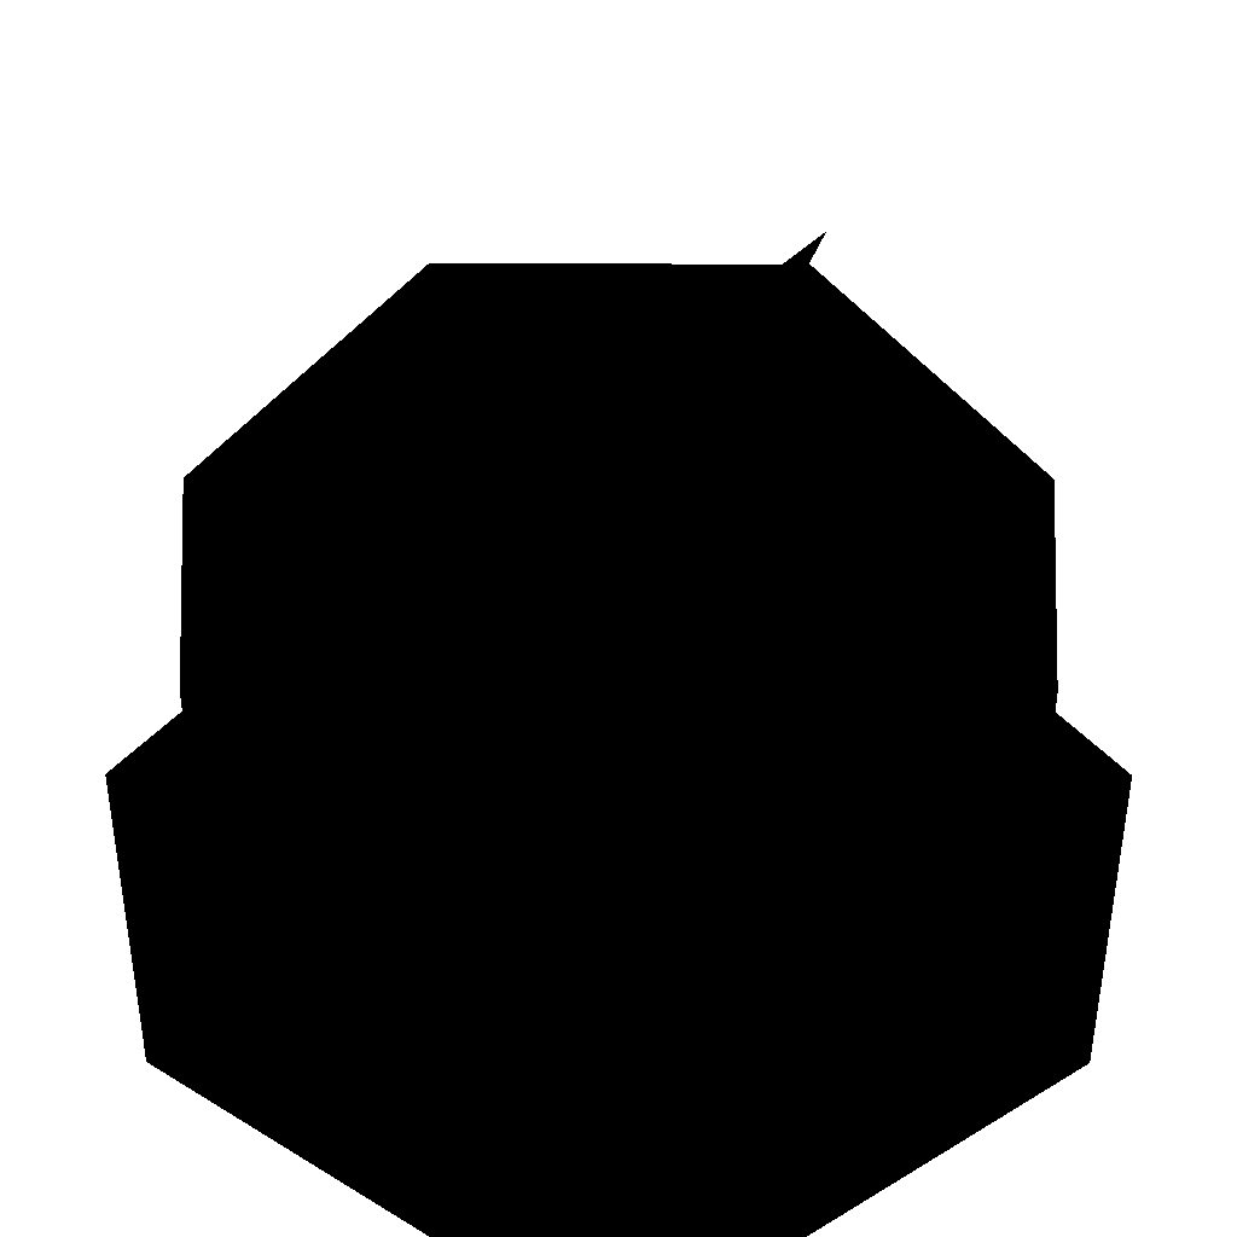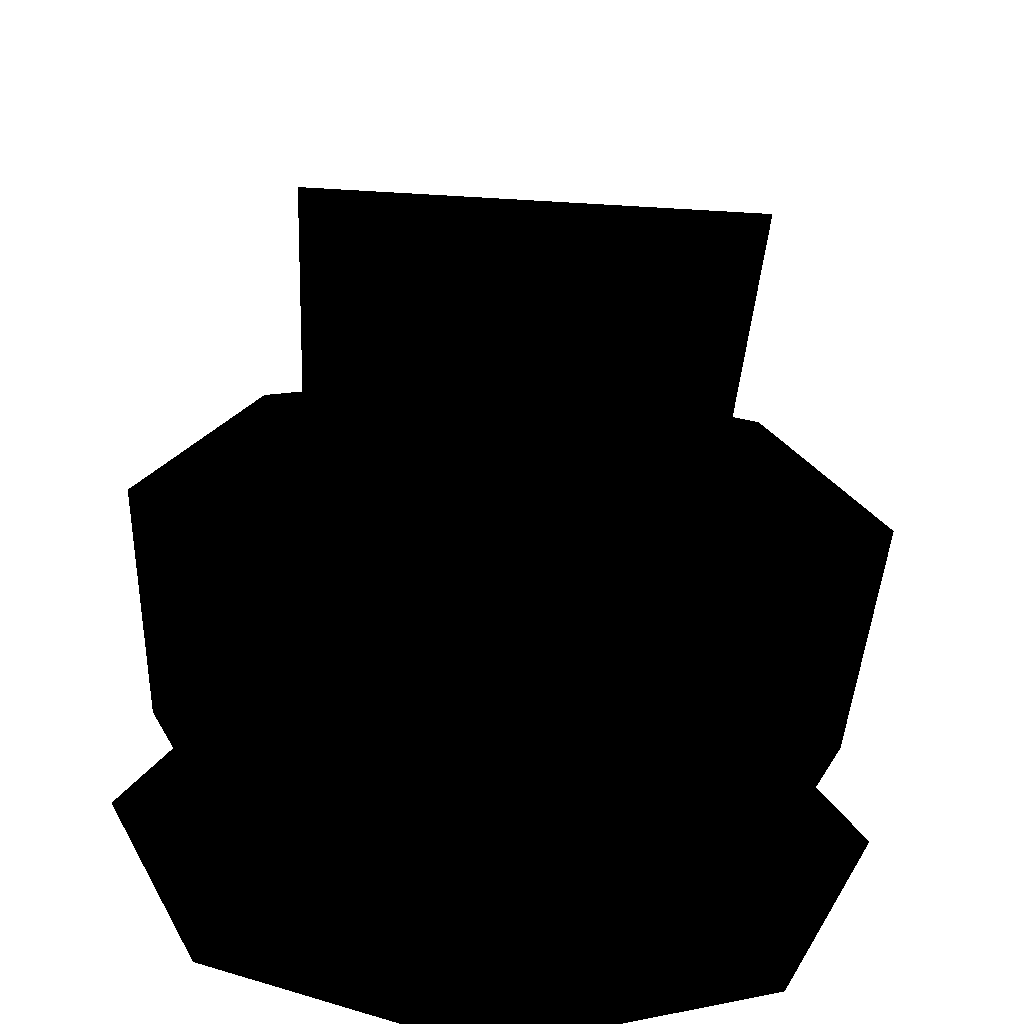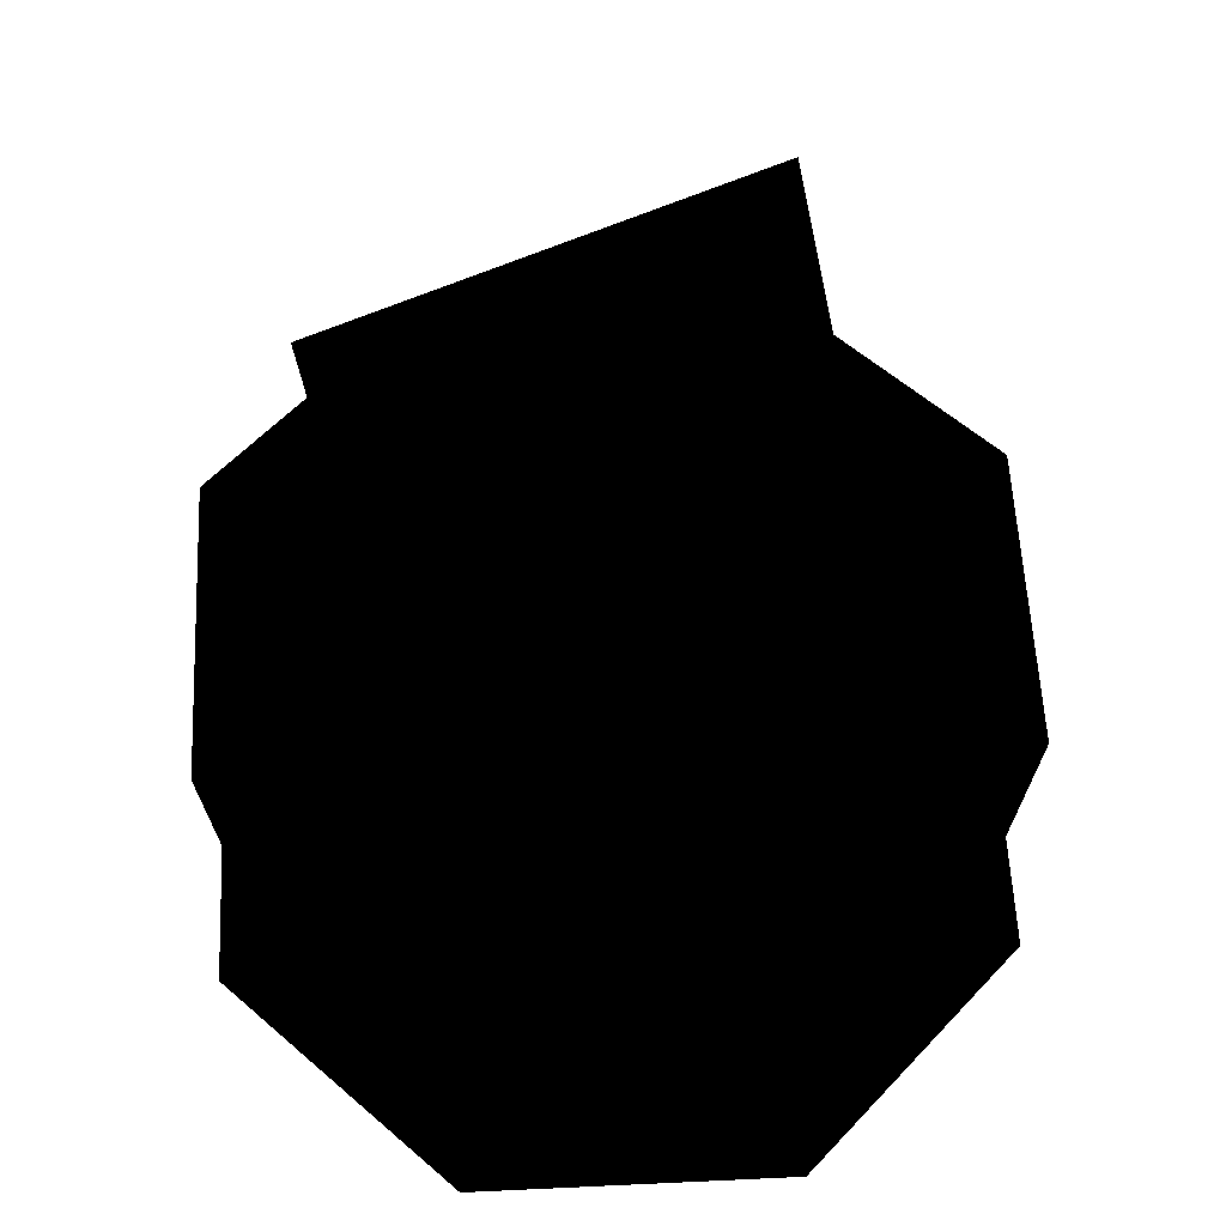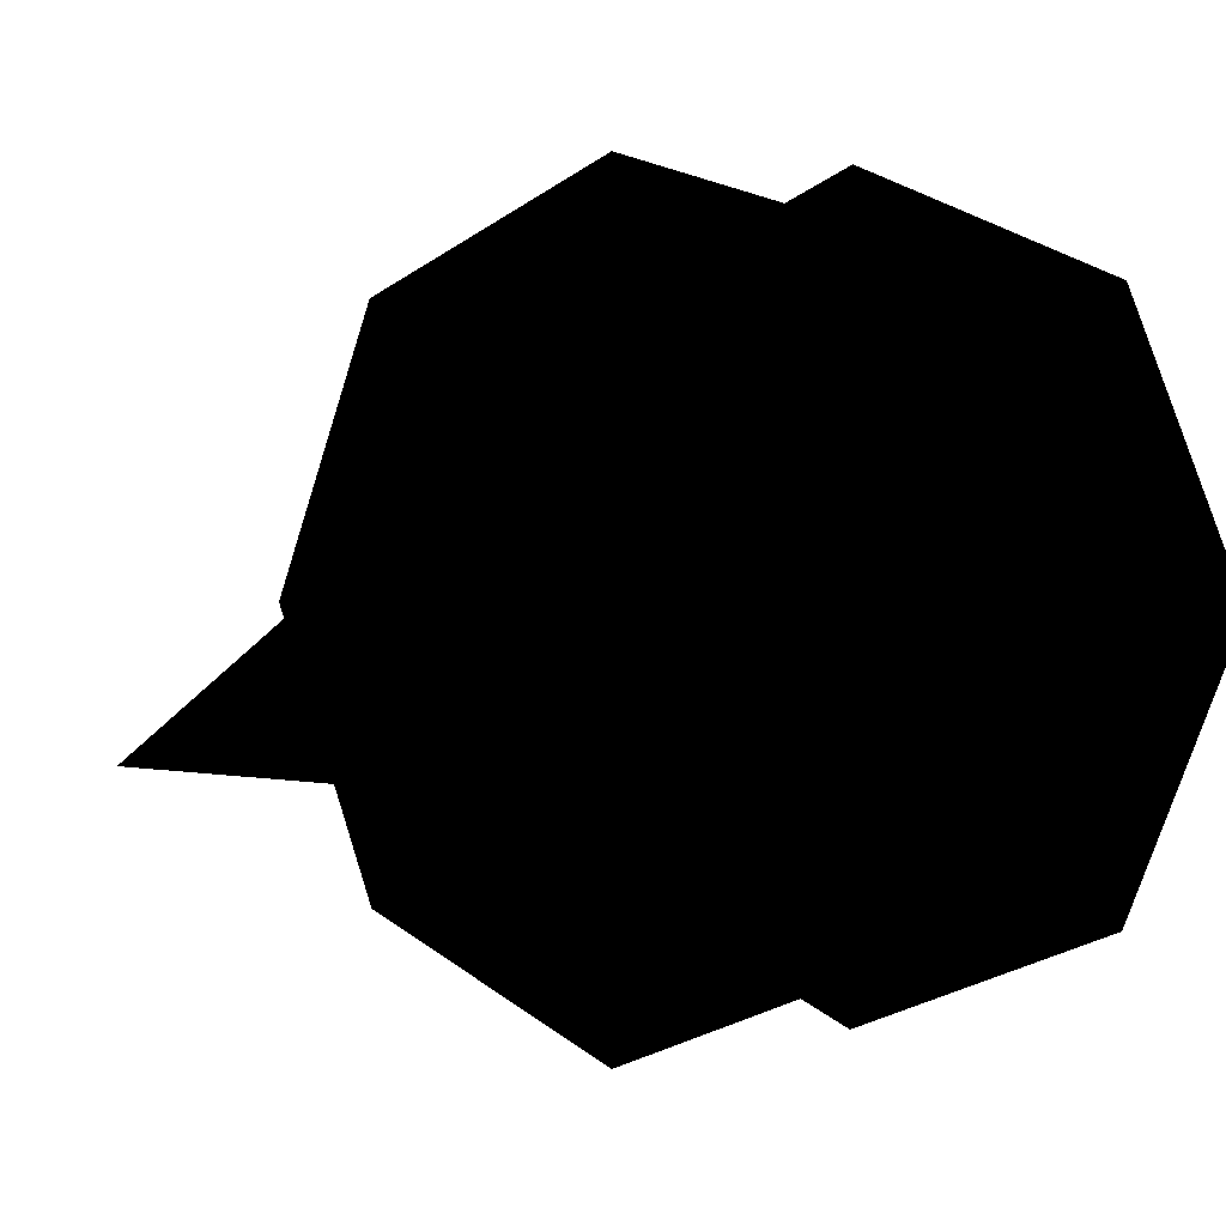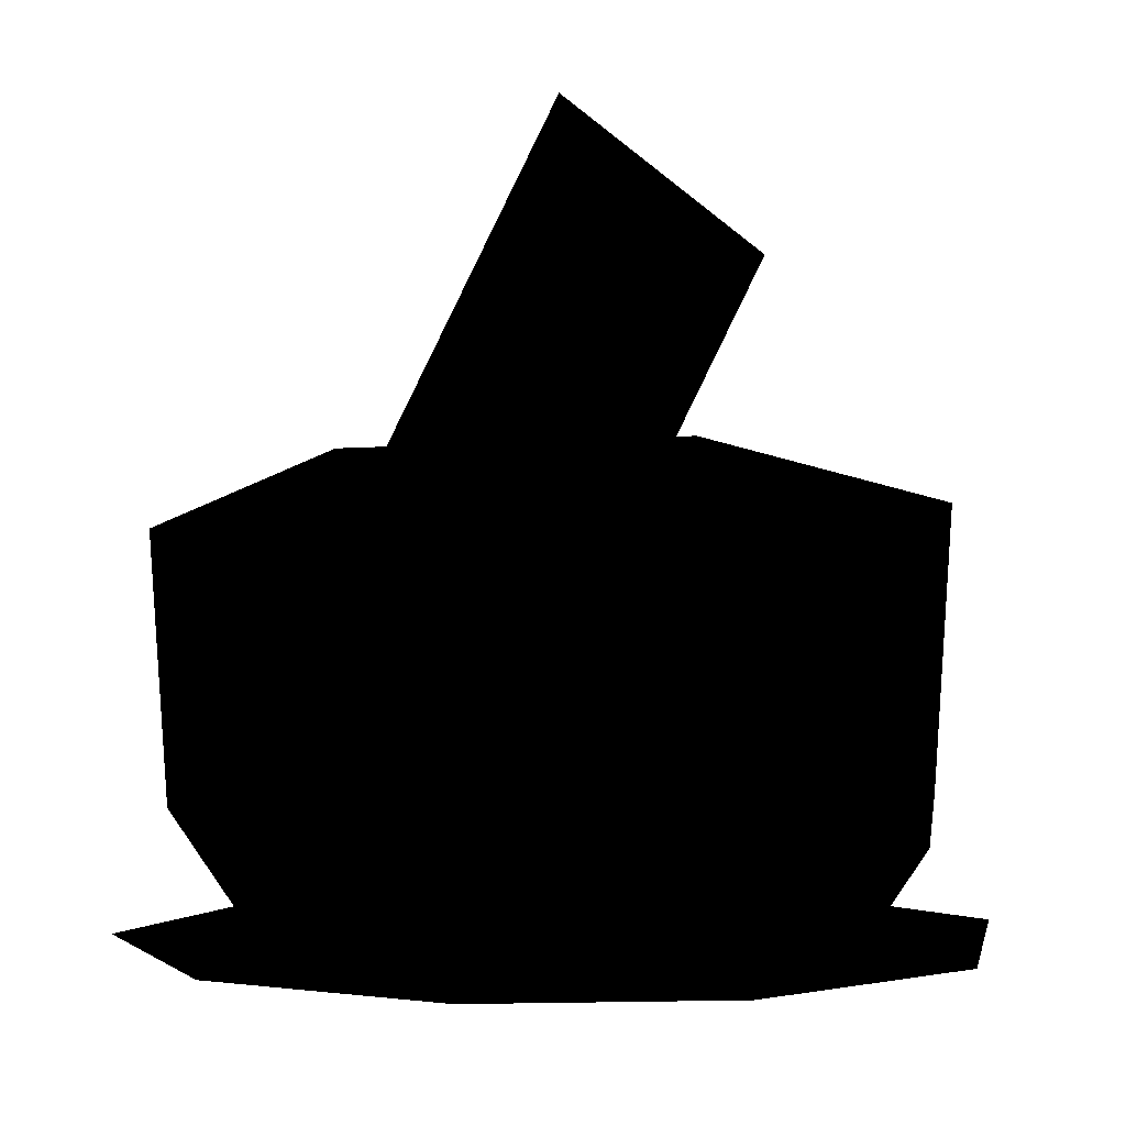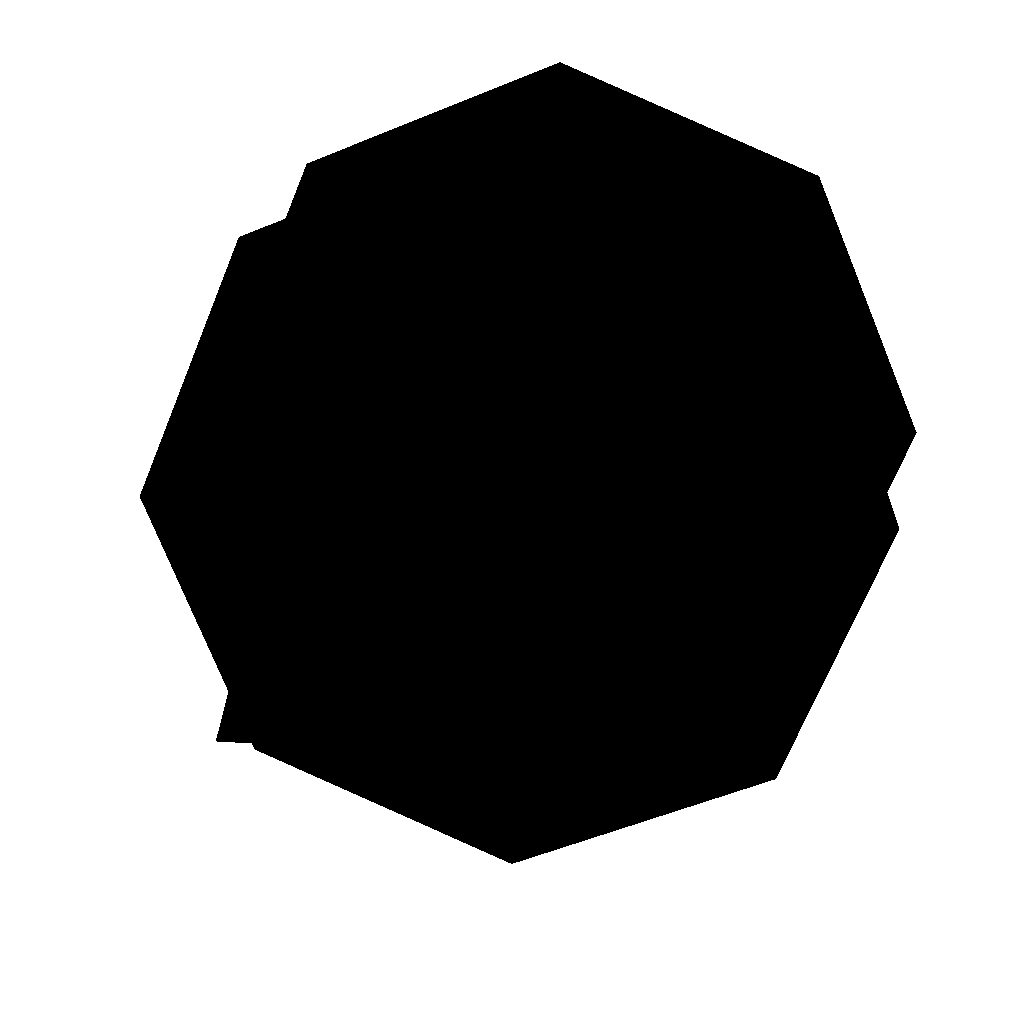
<metadata>
{"format":"obj","ext":"obj","renderer":"f3d","projection":"perspective","resolution":1024,"background":"white","views":[{"elev":-50.2,"azim":67.4,"up":"+Y"},{"elev":-65.7,"azim":176.6,"up":"+Z"},{"elev":57.4,"azim":-25.3,"up":"+Y"},{"elev":2.5,"azim":-142.2,"up":"+Z"},{"elev":-15.8,"azim":118.8,"up":"+Y"},{"elev":17.1,"azim":-171.7,"up":"+Z"}]}
</metadata>
<code>
o polygon0
g polygon0
v 3.638 0.9951 -3.638
v 5.145 0.9951 0
v 7.474 0.9951 0
v 5.285 0.9951 -5.285
v 5.145 0.9951 0
v 3.638 0.9951 3.638
v 5.285 0.9951 5.285
v 7.474 0.9951 0
v 3.638 0.9951 3.638
v 0 0.9951 5.145
v 0 0.9951 7.474
v 5.285 0.9951 5.285
v 0 0.9951 5.145
v -3.638 0.9951 3.638
v -5.285 0.9951 5.285
v 0 0.9951 7.474
v -3.638 0.9951 3.638
v -5.145 0.9951 0
v -7.474 0.9951 0
v -5.285 0.9951 5.285
v -5.145 0.9951 0
v -3.638 0.9951 -3.638
v -5.285 0.9951 -5.285
v -7.474 0.9951 0
v -3.638 0.9951 -3.638
v 0 0.9951 -5.145
v 0 0.9951 -7.474
v -5.285 0.9951 -5.285
v 0 0.9951 -5.145
v 3.638 0.9951 -3.638
v 5.285 0.9951 -5.285
v 0 0.9951 -7.474
f 1 2 3
f 3 4 1
f 5 6 7
f 7 8 5
f 9 10 11
f 11 12 9
f 13 14 15
f 15 16 13
f 17 18 19
f 19 20 17
f 21 22 23
f 23 24 21
f 25 26 27
f 27 28 25
f 29 30 31
f 31 32 29
o polygon1
g polygon1
v 3.638 0.9951 -3.638
v 4.714 3.068 -4.714
v 5.145 0.9951 0
v 6.667 3.068 0
v 3.638 0.9951 3.638
v 4.714 3.068 4.714
v 0 0.9951 5.145
v 0 3.068 6.667
v -3.638 0.9951 3.638
v -4.714 3.068 4.714
v -5.145 0.9951 0
v -6.667 3.068 0
v -3.638 0.9951 -3.638
v -4.714 3.068 -4.714
v 0 0.9951 -5.145
v 0 3.068 -6.667
v 3.638 0.9951 -3.638
v 4.714 3.068 -4.714
v 6.667 3.068 0
v 4.714 3.068 -4.714
v 5.052 7.743 -5.052
v 7.144 7.743 0
v 4.714 3.068 4.714
v 6.667 3.068 0
v 7.144 7.743 0
v 5.052 7.743 5.052
v 0 3.068 6.667
v 4.714 3.068 4.714
v 5.052 7.743 5.052
v 0 7.743 7.144
v -4.714 3.068 4.714
v 0 3.068 6.667
v 0 7.743 7.144
v -5.052 7.743 5.052
v -6.667 3.068 0
v -4.714 3.068 4.714
v -5.052 7.743 5.052
v -7.144 7.743 0
v -4.714 3.068 -4.714
v -6.667 3.068 0
v -7.144 7.743 0
v -5.052 7.743 -5.052
v 0 3.068 -6.667
v -4.714 3.068 -4.714
v -5.052 7.743 -5.052
v 0 7.743 -7.144
v 4.714 3.068 -4.714
v 0 3.068 -6.667
v 0 7.743 -7.144
v 5.052 7.743 -5.052
v 7.144 7.743 0
v 5.052 7.743 -5.052
v 0 7.743 0
v 5.052 7.743 5.052
v 7.144 7.743 0
v 0 7.743 0
v 0 7.743 7.144
v 5.052 7.743 5.052
v 0 7.743 0
v -5.052 7.743 5.052
v 0 7.743 7.144
v 0 7.743 0
v -7.144 7.743 0
v -5.052 7.743 5.052
v 0 7.743 0
v -5.052 7.743 -5.052
v -7.144 7.743 0
v 0 7.743 0
v 0 7.743 -7.144
v -5.052 7.743 -5.052
v 0 7.743 0
v 5.052 7.743 -5.052
v 0 7.743 -7.144
v 0 7.743 0
f 33 34 35
f 34 36 35
f 35 36 37
f 36 38 37
f 37 38 39
f 38 40 39
f 39 40 41
f 40 42 41
f 41 42 43
f 42 44 43
f 43 44 45
f 44 46 45
f 45 46 47
f 46 48 47
f 47 48 49
f 48 50 49
f 51 52 53
f 53 54 51
f 55 56 57
f 57 58 55
f 59 60 61
f 61 62 59
f 63 64 65
f 65 66 63
f 67 68 69
f 69 70 67
f 71 72 73
f 73 74 71
f 75 76 77
f 77 78 75
f 79 80 81
f 81 82 79
f 83 84 85
f 86 87 88
f 89 90 91
f 92 93 94
f 95 96 97
f 98 99 100
f 101 102 103
f 104 105 106
o polygon2
g polygon2
v -4 7.07 2.125
v 4 7.07 2.125
v 4 14.43 -2.125
v -4 14.43 -2.125
f 107 108 109
f 109 110 107

</code>
